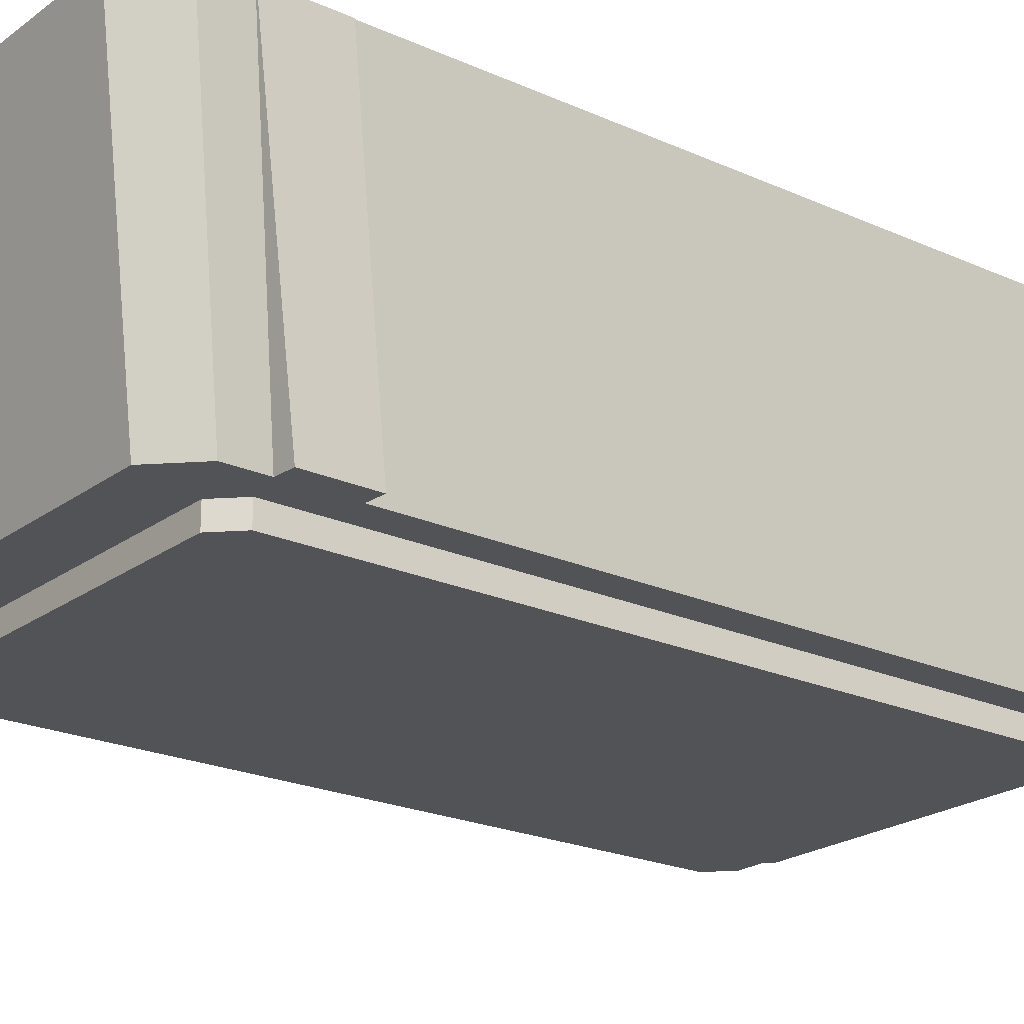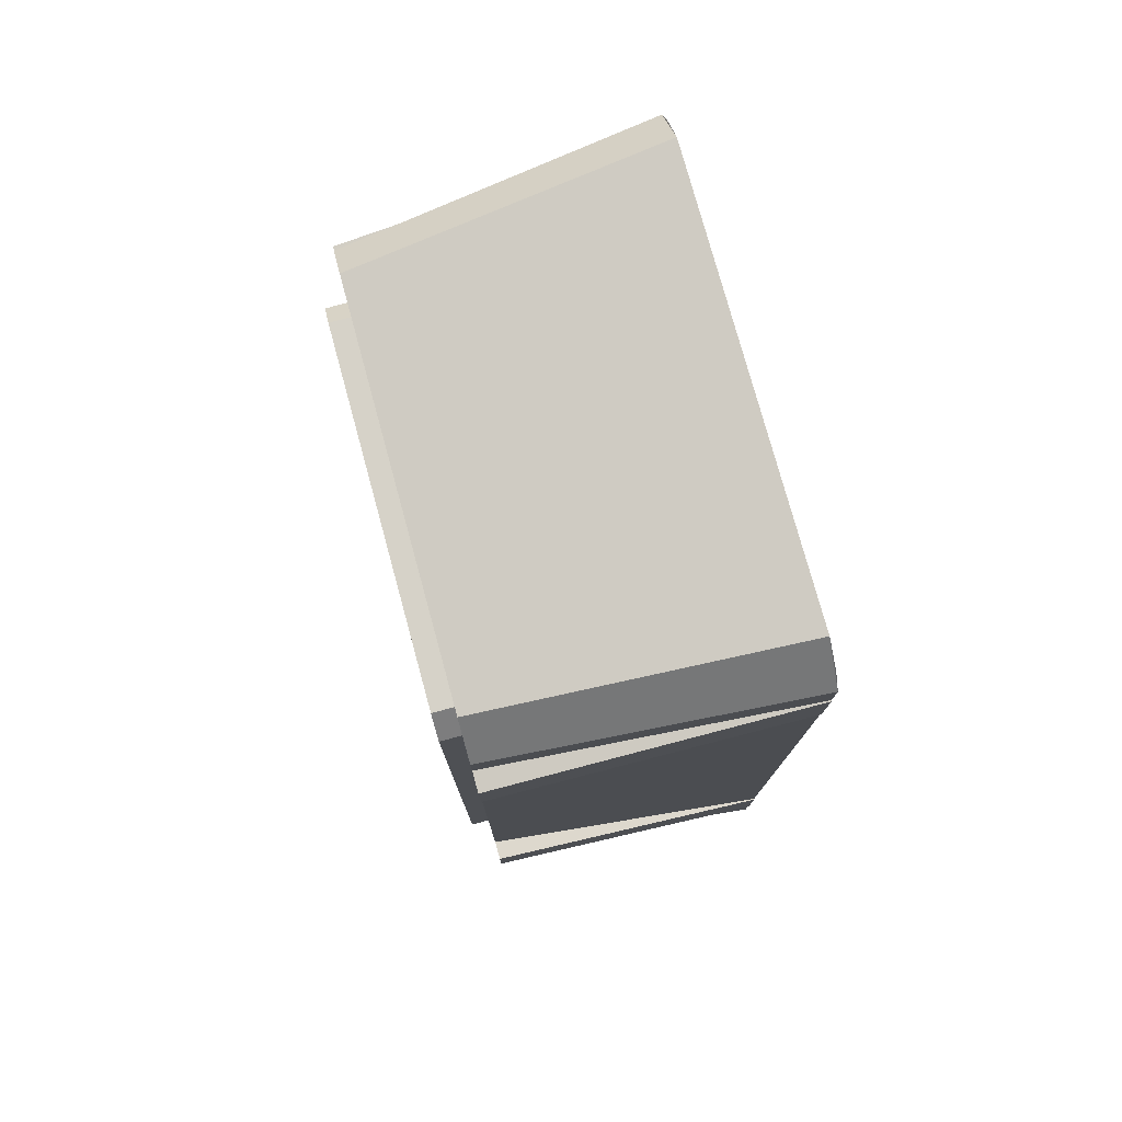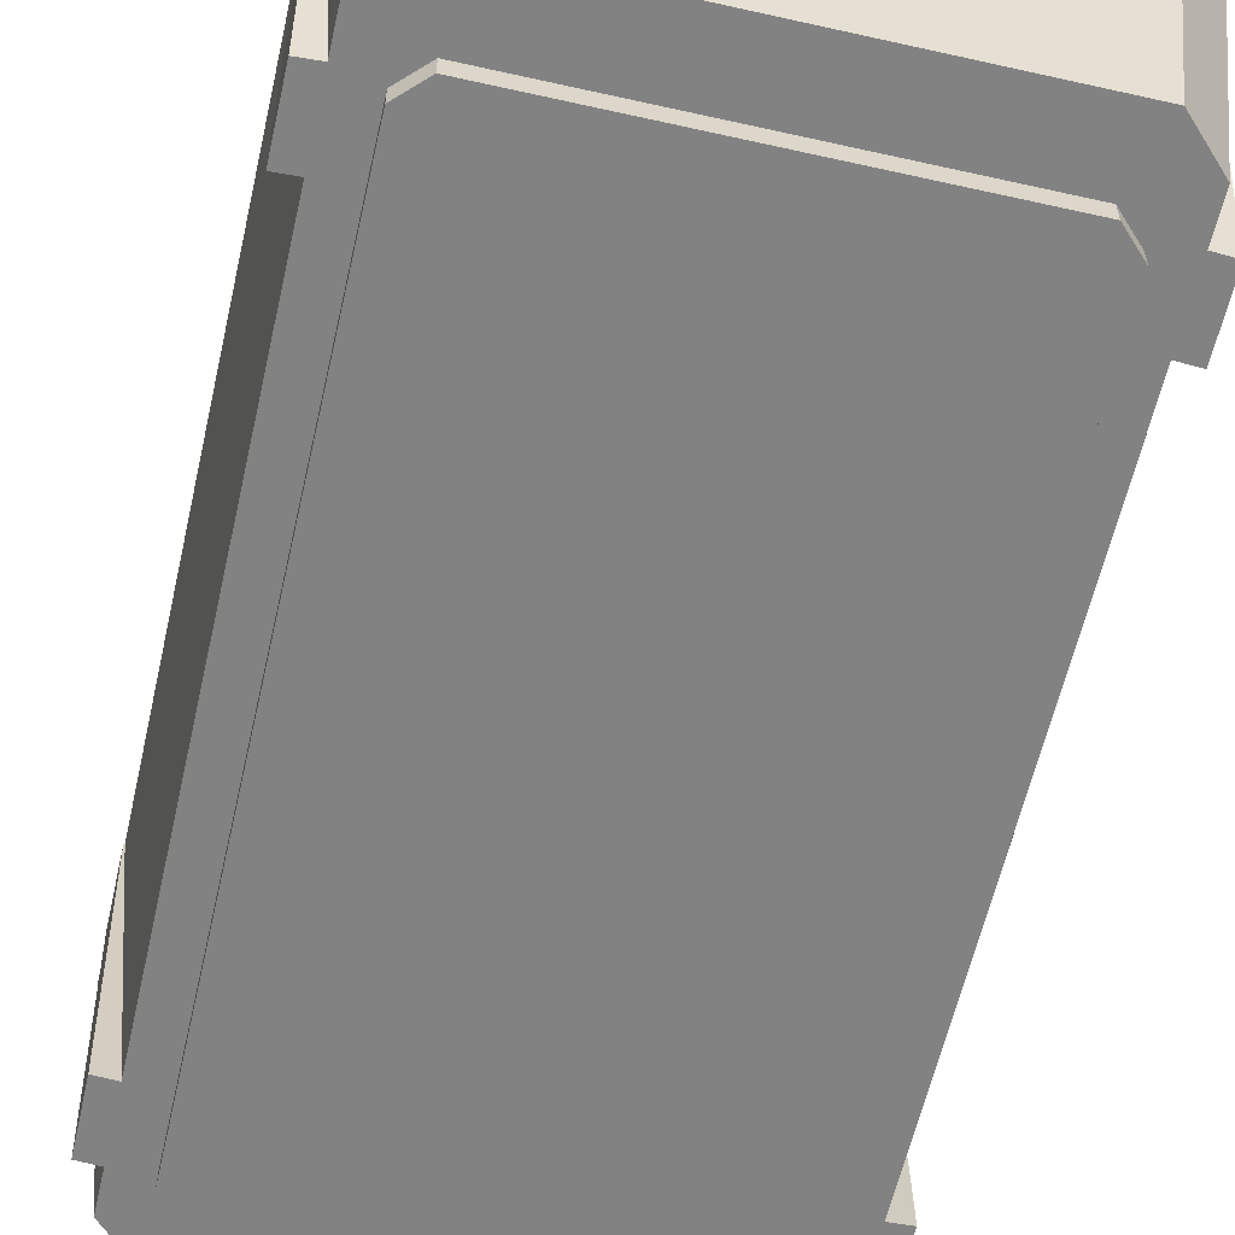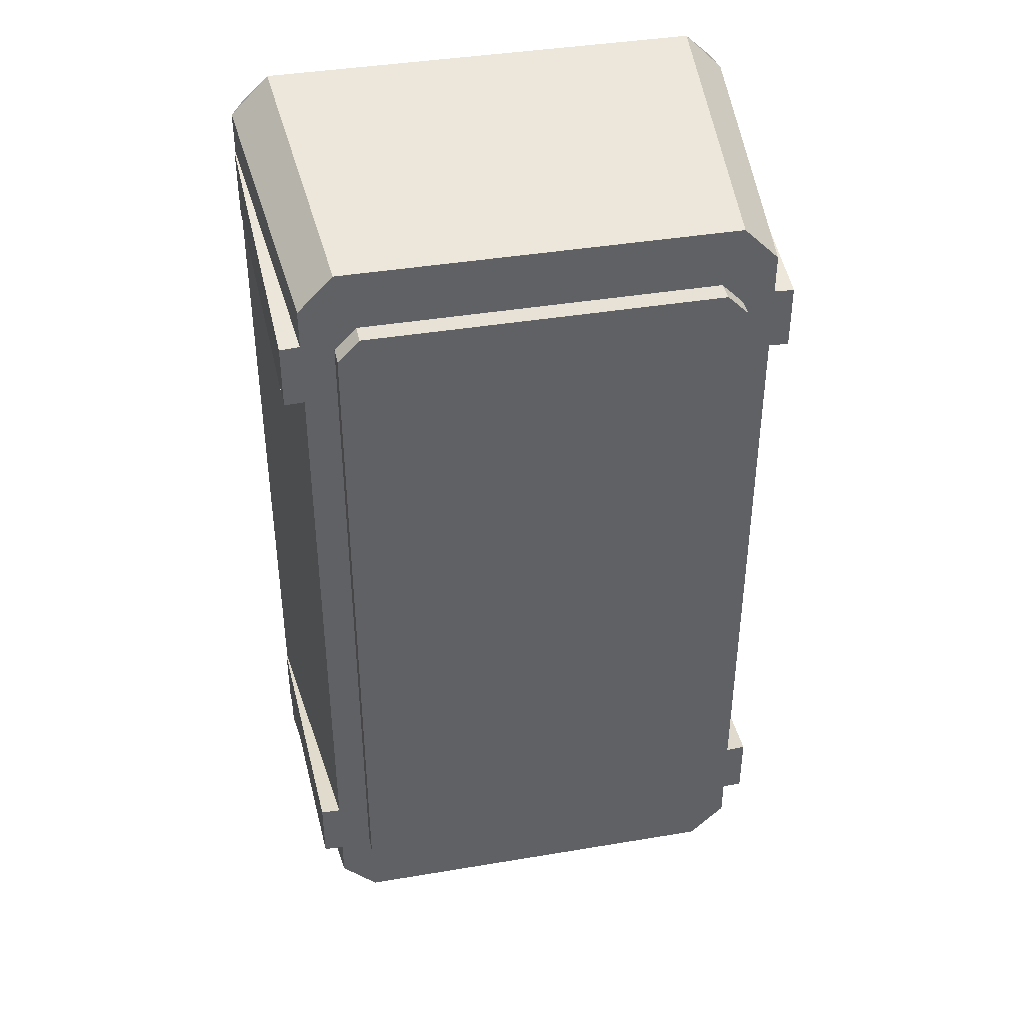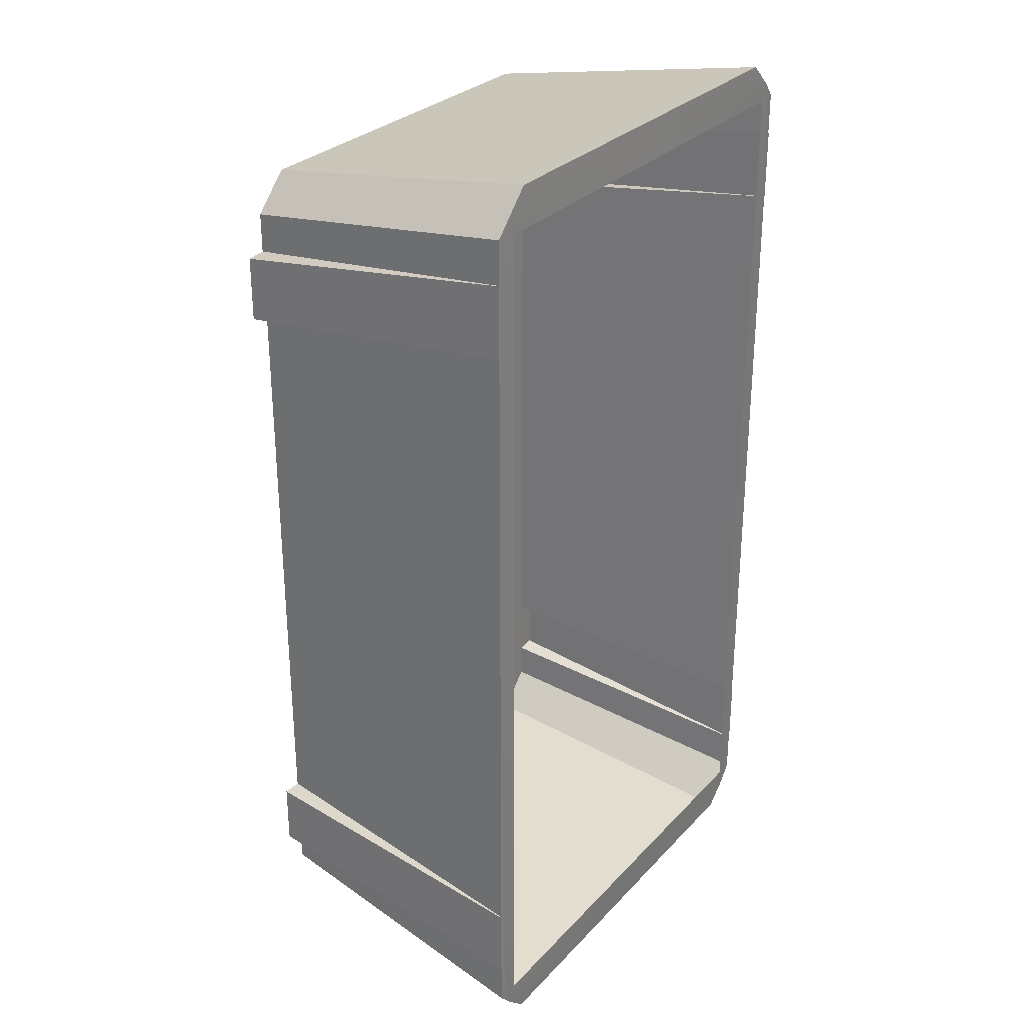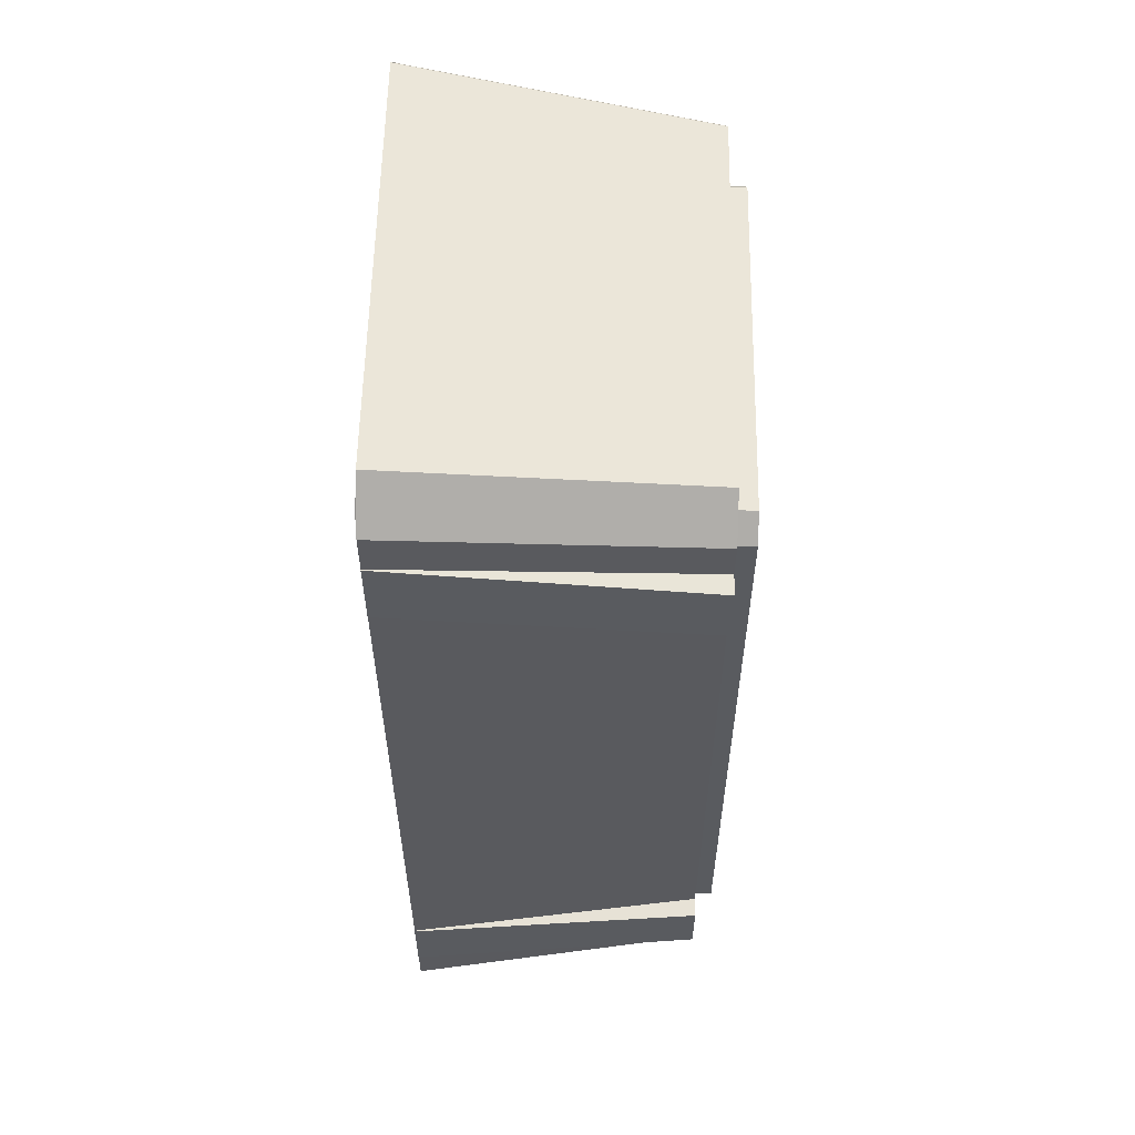
<metadata>
{"format":"obj","ext":"obj","renderer":"f3d","projection":"perspective","resolution":1024,"background":"white","views":[{"elev":-21.9,"azim":-128.3,"up":"+Y"},{"elev":77.3,"azim":74.7,"up":"+Z"},{"elev":-60.8,"azim":167.1,"up":"+Y"},{"elev":40.1,"azim":-11.7,"up":"+Z"},{"elev":29.0,"azim":123.9,"up":"+Z"},{"elev":57.5,"azim":-89.0,"up":"+Z"}]}
</metadata>
<code>
g default
v 0.6615 1.181 0
v -0.6109 1.181 0
v 0.0253 1.181 1.183
v 0.0253 1.181 -1.183
v 0.0253 2.006 1.322
v 0.7363 2.006 0
v 0.0253 2.006 -1.322
v -0.6857 2.006 0
v 0.0253 2.01 1.209
v 0.6759 2.01 1.209
v 0.6759 2.01 0
v 0.6759 2.01 -1.209
v 0.0253 2.01 -1.209
v -0.6253 2.01 -1.209
v -0.6253 2.01 0
v -0.6253 2.01 1.209
v -0.6109 1.181 1.086
v -0.5141 1.181 1.183
v -0.6495 2.008 1.254
v -0.6857 2.006 1.213
v -0.5774 2.006 1.322
v 0.5647 1.181 1.183
v 0.6615 1.181 1.086
v 0.7001 2.008 1.254
v 0.628 2.006 1.322
v 0.7363 2.006 1.213
v 0.6615 1.181 -1.086
v 0.5647 1.181 -1.183
v 0.7001 2.008 -1.254
v 0.7363 2.006 -1.213
v 0.628 2.006 -1.322
v -0.5141 1.181 -1.183
v -0.6109 1.181 -1.086
v -0.6495 2.008 -1.254
v -0.5774 2.006 -1.322
v -0.6857 2.006 -1.213
v 0.6615 1.181 0.9798
v 0.7363 2.006 1.095
v 0.6615 1.181 -0.9798
v 0.7363 2.006 -1.095
v 0.6615 1.181 0.8035
v 0.7363 2.006 0.898
v 0.6615 1.181 -0.8035
v 0.7363 2.006 -0.898
v -0.6109 1.181 -0.8039
v -0.6857 2.006 -0.8983
v -0.6109 1.181 0.8039
v -0.6857 2.006 0.8983
v -0.6109 1.181 -0.9806
v -0.6857 2.006 -1.096
v -0.6109 1.181 0.9806
v -0.6857 2.006 1.096
v 0.7158 1.181 0.9766
v 0.7391 2.006 1.095
v 0.7158 1.181 0.8009
v 0.7391 2.006 0.898
v 0.7158 1.181 -0.9766
v 0.7391 2.006 -1.095
v 0.7391 2.006 -0.898
v 0.7158 1.181 -0.8009
v -0.6652 1.181 0.9775
v -0.6885 2.006 1.096
v -0.6885 2.006 0.8983
v -0.6652 1.181 0.8013
v -0.6652 1.181 -0.9775
v -0.6885 2.006 -1.096
v -0.6652 1.181 -0.8013
v -0.6885 2.006 -0.8983
v 0.0253 1.181 -1.019
v 0.514 1.181 -1.019
v 0.5735 1.181 -0.9598
v 0.5735 1.181 -0.8946
v 0.5735 1.181 -0.7863
v 0.5735 1.181 -0
v 0.0253 1.181 1.019
v 0.5735 1.181 0.7863
v 0.5735 1.181 0.8946
v 0.5735 1.181 0.9598
v 0.514 1.181 1.019
v -0.5229 1.181 0
v -0.4634 1.181 1.019
v -0.5229 1.181 0.9598
v -0.5229 1.181 0.8951
v -0.5229 1.181 0.7865
v -0.4634 1.181 -1.019
v -0.5229 1.181 -0.9598
v -0.5229 1.181 -0.7865
v -0.5229 1.181 -0.8951
v 0.0253 1.123 0
v -0.6857 2.006 -1.093
v -0.6885 2.006 -1.093
v -0.6652 1.181 -0.975
v -0.6109 1.181 -0.9782
v -0.6857 2.006 -0.8996
v -0.6885 2.006 -0.8996
v -0.6652 1.181 -0.8024
v -0.6109 1.181 -0.805
v -0.6857 2.006 0.9005
v -0.6885 2.006 0.9005
v -0.6652 1.181 0.8032
v -0.6109 1.181 0.8058
v -0.5229 1.181 0.7877
v -0.6857 2.006 1.094
v -0.6885 2.006 1.094
v -0.6652 1.181 0.9762
v -0.6109 1.181 0.9793
v -0.5229 1.181 0.8943
v -0.6635 1.181 0.9776
v -0.6885 2.006 1.096
v -0.6885 2.006 1.094
v -0.6885 2.006 0.9005
v -0.6885 2.006 0.8983
v -0.6635 1.181 0.8013
v -0.6635 1.181 0.8033
v -0.6635 1.181 0.9763
v -0.6629 1.181 -0.9776
v -0.6629 1.181 -0.9751
v -0.6629 1.181 -0.8025
v -0.6629 1.181 -0.8014
v -0.6884 2.006 -0.8983
v -0.6884 2.006 -0.8996
v -0.6884 2.006 -1.093
v -0.6884 2.006 -1.096
v -0.6122 1.181 -0.9806
v -0.6122 1.181 -0.9781
v -0.6122 1.181 -0.805
v -0.6122 1.181 -0.8038
v -0.6858 2.006 -0.8983
v -0.6858 2.006 -0.8996
v -0.6858 2.006 -1.093
v -0.6858 2.006 -1.096
v -0.611 1.181 0
v -0.611 1.181 0.8039
v -0.6636 1.181 0.8014
v -0.6653 1.181 0.8014
v -0.6653 1.181 0.8033
v -0.6653 1.181 0.9763
v -0.6653 1.181 0.9776
v -0.6636 1.181 0.9777
v -0.611 1.181 0.9807
v -0.611 1.181 1.086
v -0.5141 1.181 1.183
v 0.0253 1.181 1.183
v 0.5647 1.181 1.183
v 0.6616 1.181 1.086
v 0.6616 1.181 0.9799
v 0.7159 1.181 0.9768
v 0.7159 1.181 0.801
v 0.6616 1.181 0.8036
v 0.6616 1.181 0
v 0.6616 1.181 -0.8036
v 0.7159 1.181 -0.801
v 0.7159 1.181 -0.9768
v 0.6616 1.181 -0.9799
v 0.6616 1.181 -1.086
v 0.5647 1.181 -1.183
v 0.0253 1.181 -1.183
v -0.5141 1.181 -1.183
v -0.611 1.181 -1.086
v -0.611 1.181 -0.9807
v -0.6123 1.181 -0.9807
v -0.6629 1.181 -0.9777
v -0.6653 1.181 -0.9776
v -0.6653 1.181 -0.9751
v -0.6653 1.181 -0.8025
v -0.6653 1.181 -0.8014
v -0.6629 1.181 -0.8015
v -0.6123 1.181 -0.8039
v -0.611 1.181 -0.8039
v 0.0253 2.004 1.321
v -0.5773 2.004 1.321
v -0.6855 2.004 1.213
v -0.6855 2.004 1.096
v -0.6884 2.004 1.096
v -0.6885 2.004 1.096
v -0.6885 2.004 1.094
v -0.6885 2.004 0.9003
v -0.6885 2.004 0.8981
v -0.6884 2.004 0.8981
v -0.6855 2.004 0.8981
v -0.6855 2.004 0
v -0.6855 2.004 -0.8981
v -0.6856 2.004 -0.8981
v -0.6884 2.004 -0.8981
v -0.6885 2.004 -0.8981
v -0.6885 2.004 -0.8994
v -0.6885 2.004 -1.093
v -0.6885 2.004 -1.096
v -0.6884 2.004 -1.096
v -0.6856 2.004 -1.096
v -0.6855 2.004 -1.096
v -0.6855 2.004 -1.213
v -0.5773 2.004 -1.321
v 0.0253 2.004 -1.321
v 0.6279 2.004 -1.321
v 0.7361 2.004 -1.213
v 0.7361 2.004 -1.095
v 0.7391 2.004 -1.095
v 0.7391 2.004 -0.8978
v 0.7361 2.004 -0.8978
v 0.7361 2.004 0
v 0.7361 2.004 0.8978
v 0.7391 2.004 0.8978
v 0.7391 2.004 1.095
v 0.7361 2.004 1.095
v 0.7361 2.004 1.213
v 0.6279 2.004 1.321
v 0.0253 1.123 -1.019
v 0.5139 1.123 -1.019
v 0.5733 1.123 -0.9597
v 0.5733 1.123 -0.8946
v 0.5733 1.123 -0.7863
v 0.5733 1.123 -0
v 0.5733 1.123 0.7863
v 0.5733 1.123 0.8946
v 0.5733 1.123 0.9597
v 0.5139 1.123 1.019
v 0.0253 1.123 1.019
v -0.4633 1.123 1.019
v -0.5227 1.123 0.9597
v -0.5229 1.123 0.8948
v -0.5227 1.123 0
v -0.5229 1.123 0.7868
v -0.4633 1.123 -1.019
v -0.5227 1.123 -0.9597
v -0.5229 1.123 -0.7868
v -0.5229 1.123 -0.8948
v -0.5229 1.123 0.7873
v -0.5229 1.123 0.8947
g polySurface3 powerCellContainer
f 170 171 142 143
f 143 144 207 170
f 205 206 145 146
f 150 151 200 201
f 156 157 194 195
f 157 158 193 194
f 191 192 159 160
f 132 133 180 181
f 5 25 24 10 9
f 6 44 40 30 29 12 11
f 8 48 98 103 52 20 19 16 15
f 7 35 34 14 13
f 19 21 5 9 16
f 24 26 38 42 6 11 10
f 29 31 7 13 12
f 34 36 50 90 94 46 8 15 14
f 141 142 171 172
f 144 145 206 207
f 155 156 195 196
f 158 159 192 193
f 19 20 21
f 24 25 26
f 29 30 31
f 34 35 36
f 203 204 147 148
f 154 155 196 197
f 201 202 149 150
f 152 153 198 199
f 181 182 169 132
f 137 138 175 176
f 185 186 165 166
f 140 141 172 173
f 204 205 146 147
f 37 41 55 53
f 148 149 202 203
f 42 38 54 56
f 153 154 197 198
f 40 44 59 58
f 199 200 151 152
f 43 39 57 60
f 138 139 174 175
f 109 110 104 62
f 178 179 134 135
f 105 115 108 61
f 188 189 162 163
f 96 118 119 67
f 166 167 184 185
f 120 121 95 68
f 4 28 70 69
f 28 27 71 70
f 27 39 72 71
f 39 43 73 72
f 43 1 74 73
f 1 41 76 74
f 41 37 77 76
f 37 23 78 77
f 23 22 79 78
f 22 3 75 79
f 3 18 81 75
f 18 17 82 81
f 17 51 83 82
f 51 106 107 83
f 47 2 80 84
f 33 32 85 86
f 32 4 69 85
f 2 45 87 80
f 88 87 45 97 93 49
f 49 33 86 88
f 83 107 229 221
f 226 87 88 227
f 91 122 123 66
f 187 188 163 164
f 116 117 92 65
f 95 121 122 91
f 186 187 164 165
f 92 117 118 96
f 99 111 112 63
f 135 136 177 178
f 113 114 100 64
f 102 101 47 84
f 104 110 111 99
f 136 137 176 177
f 100 114 115 105
f 107 106 101 102
f 229 107 102 228
f 139 140 173 174
f 52 103 110 109
f 111 110 103 98
f 112 111 98 48
f 179 180 133 134
f 47 101 114 113
f 115 114 101 106
f 108 115 106 51
f 124 125 117 116
f 118 117 125 126
f 119 118 126 127
f 167 168 183 184
f 128 129 121 120
f 122 121 129 130
f 123 122 130 131
f 189 190 161 162
f 49 93 125 124
f 126 125 93 97
f 127 126 97 45
f 168 169 182 183
f 46 94 129 128
f 130 129 94 90
f 131 130 90 50
f 190 191 160 161
f 47 133 132 2
f 134 133 47 113
f 135 134 113 64
f 100 136 135 64
f 105 137 136 100
f 61 138 137 105
f 108 139 138 61
f 51 140 139 108
f 17 141 140 51
f 17 18 142 141
f 143 142 18 3
f 22 144 143 3
f 22 23 145 144
f 146 145 23 37
f 147 146 37 53
f 148 147 53 55
f 41 149 148 55
f 150 149 41 1
f 43 151 150 1
f 152 151 43 60
f 57 153 152 60
f 39 154 153 57
f 27 155 154 39
f 27 28 156 155
f 4 157 156 28
f 32 158 157 4
f 32 33 159 158
f 160 159 33 49
f 161 160 49 124
f 162 161 124 116
f 163 162 116 65
f 164 163 65 92
f 165 164 92 96
f 166 165 96 67
f 119 167 166 67
f 127 168 167 119
f 45 169 168 127
f 132 169 45 2
f 21 171 170 5
f 172 171 21 20
f 173 172 20 52
f 174 173 52 109
f 175 174 109 62
f 176 175 62 104
f 177 176 104 99
f 178 177 99 63
f 112 179 178 63
f 48 180 179 112
f 181 180 48 8
f 46 182 181 8
f 183 182 46 128
f 184 183 128 120
f 185 184 120 68
f 95 186 185 68
f 91 187 186 95
f 66 188 187 91
f 123 189 188 66
f 131 190 189 123
f 50 191 190 131
f 36 192 191 50
f 193 192 36 35
f 194 193 35 7
f 195 194 7 31
f 196 195 31 30
f 197 196 30 40
f 198 197 40 58
f 199 198 58 59
f 44 200 199 59
f 201 200 44 6
f 42 202 201 6
f 203 202 42 56
f 54 204 203 56
f 38 205 204 54
f 26 206 205 38
f 207 206 26 25
f 170 207 25 5
f 228 102 84 223
f 208 224 85 69
f 209 208 69 70
f 210 209 70 71
f 211 210 71 72
f 212 211 72 73
f 213 212 73 74
f 214 213 74 76
f 215 214 76 77
f 216 215 77 78
f 217 216 78 79
f 218 217 79 75
f 219 218 75 81
f 220 219 81 82
f 83 221 220 82
f 87 226 222 80
f 222 223 84 80
f 224 225 86 85
f 225 227 88 86
f 89 208 209 210 211 212 213
f 218 89 213 214 215 216 217
f 222 89 218 219 220 221 229 228 223
f 225 224 208 89 222 226 227

</code>
